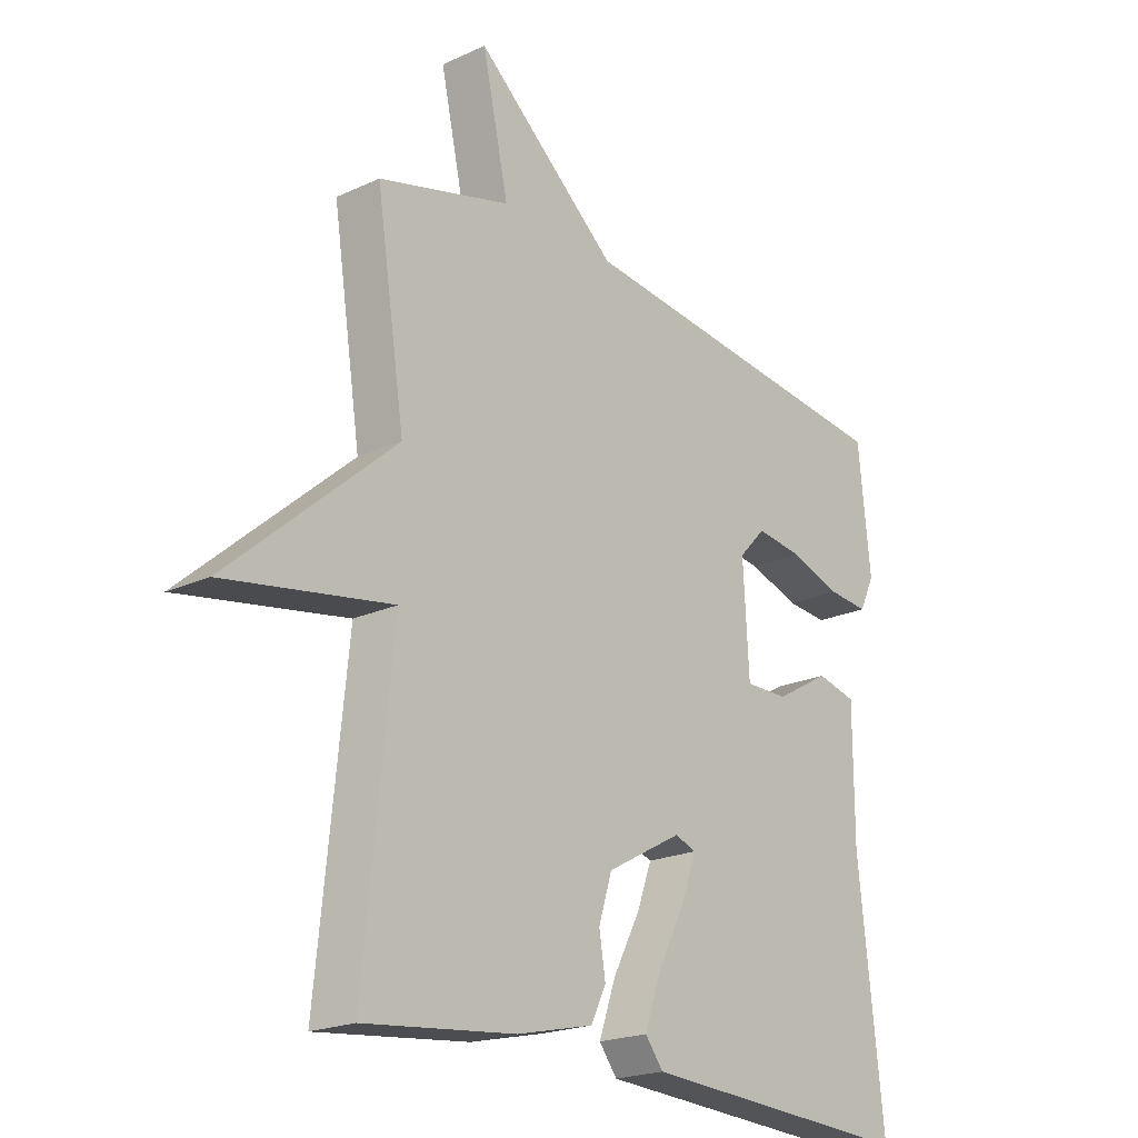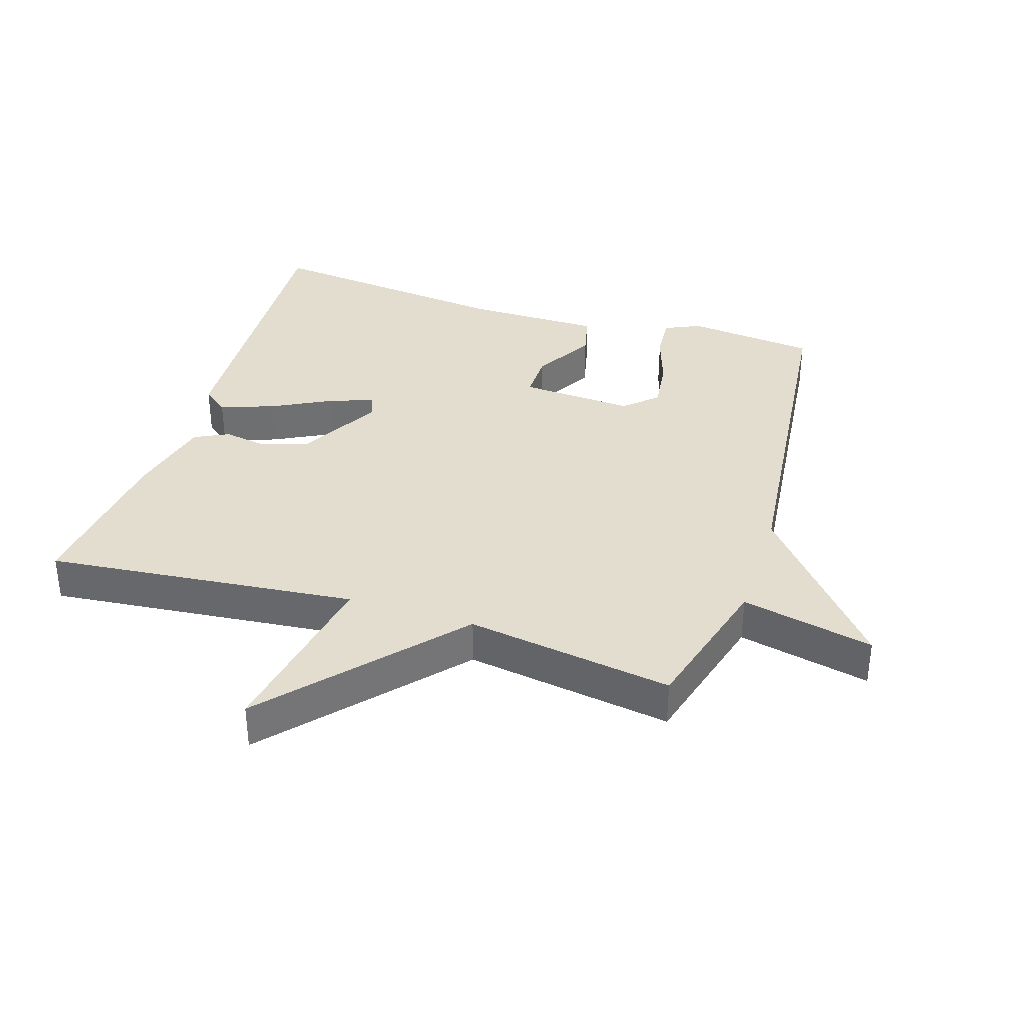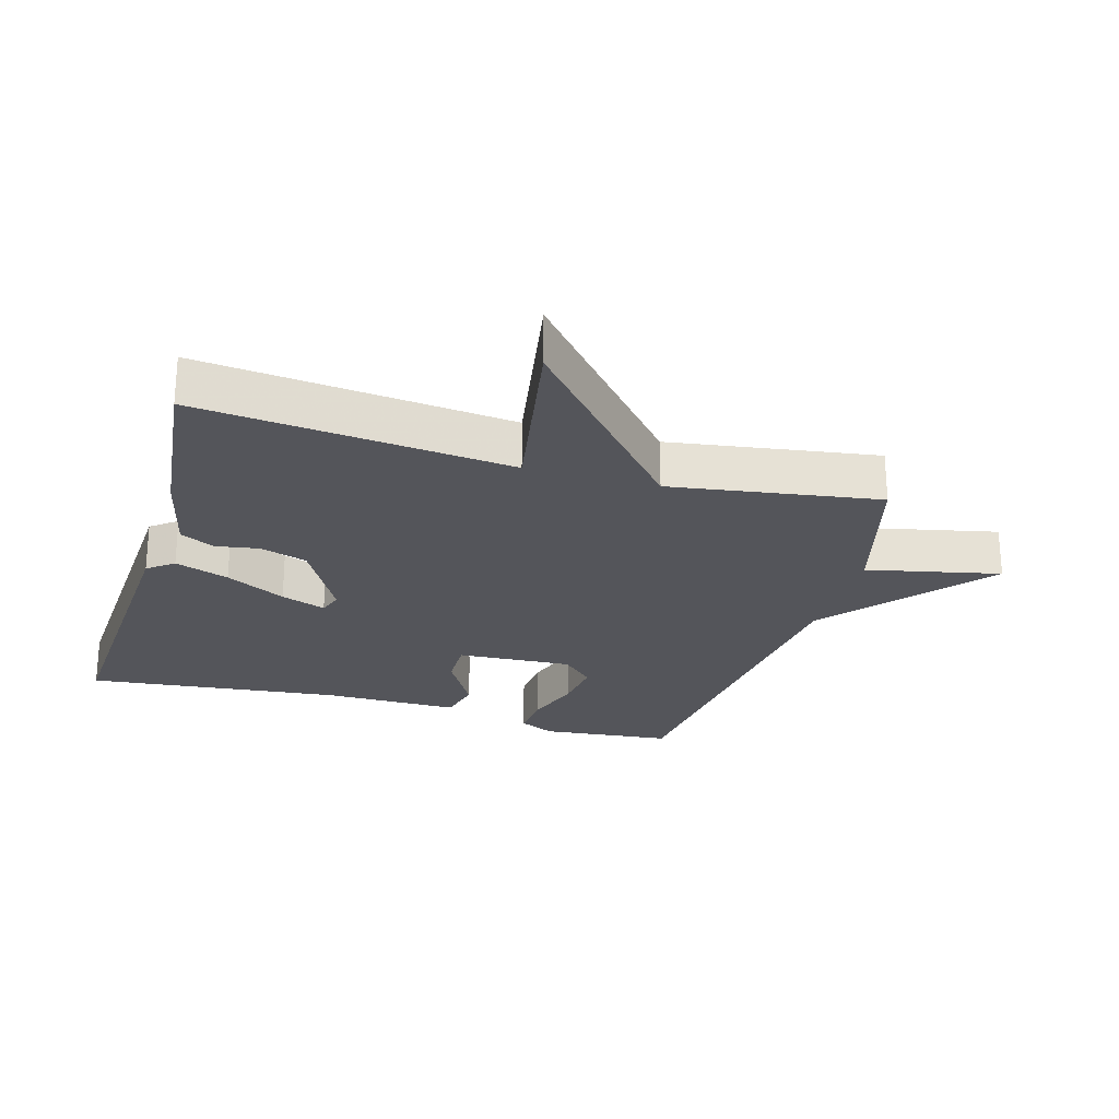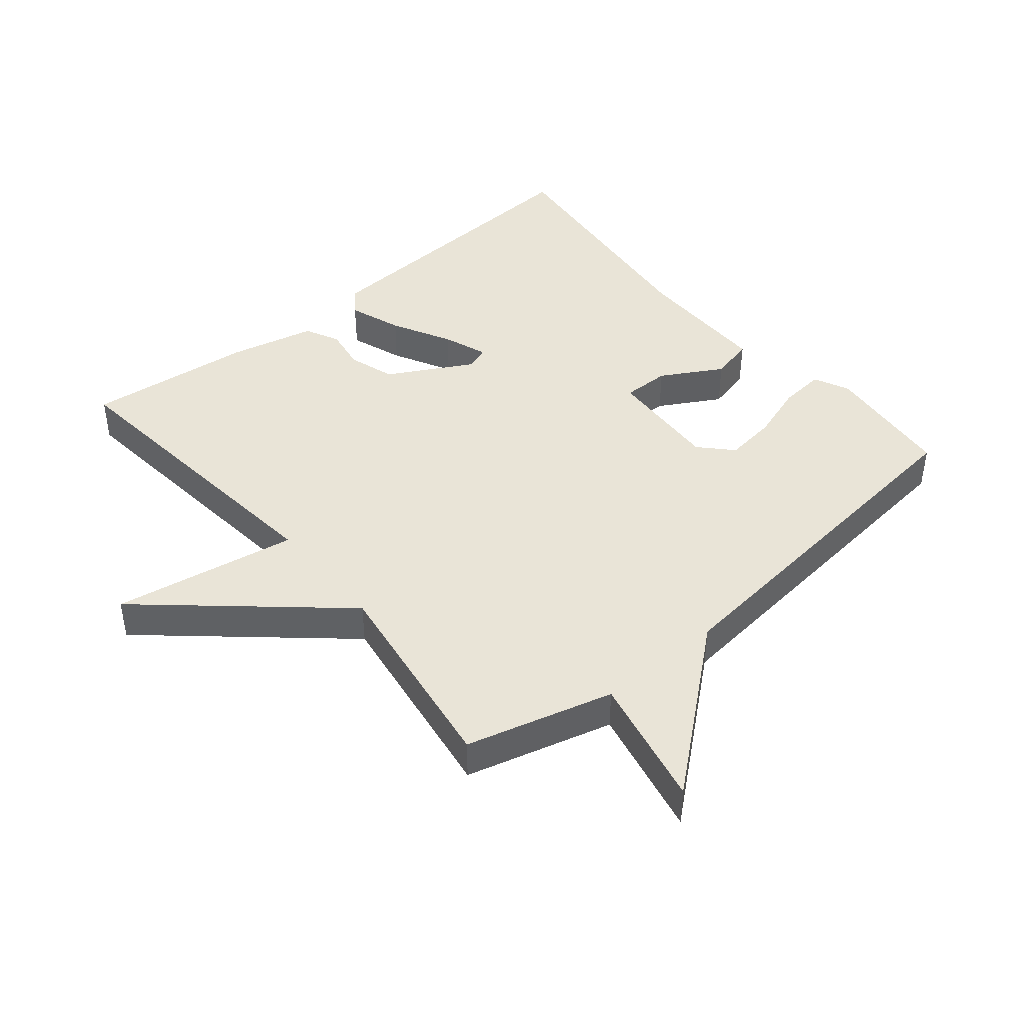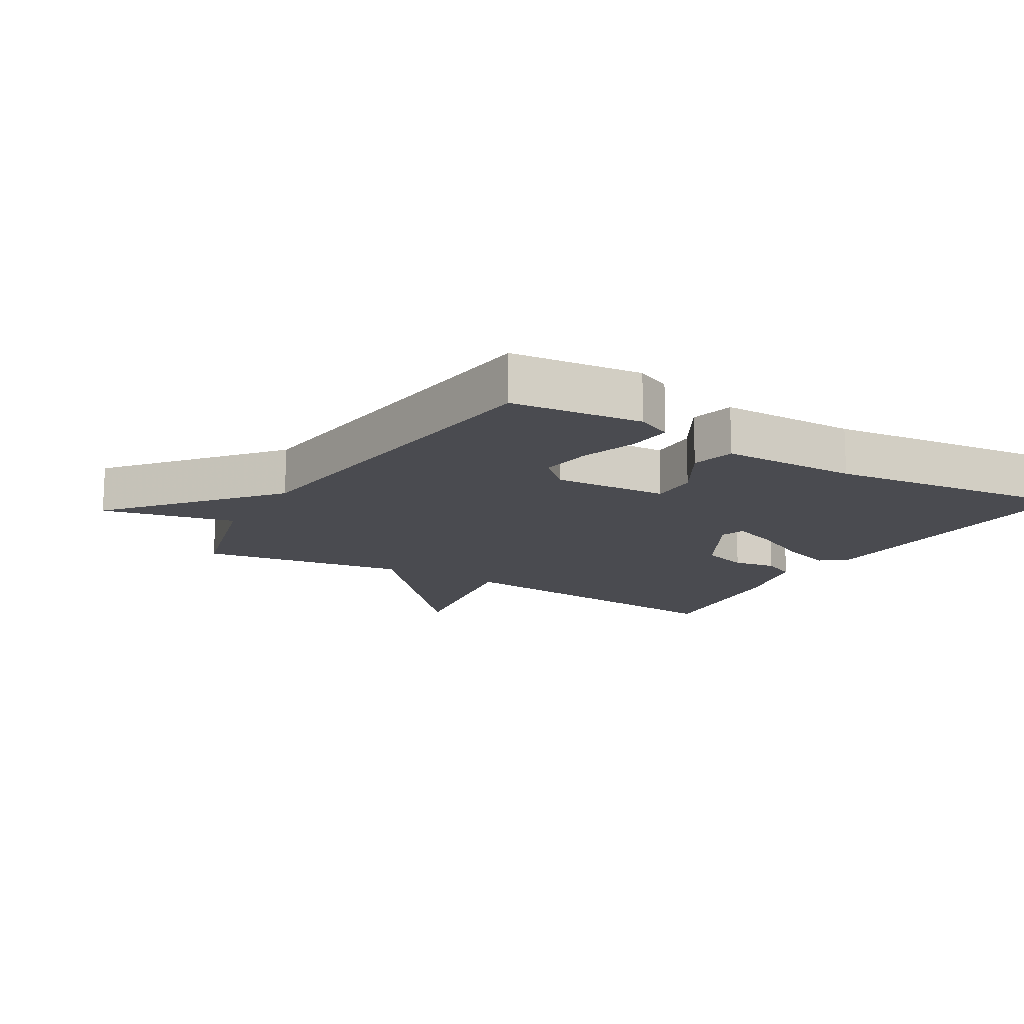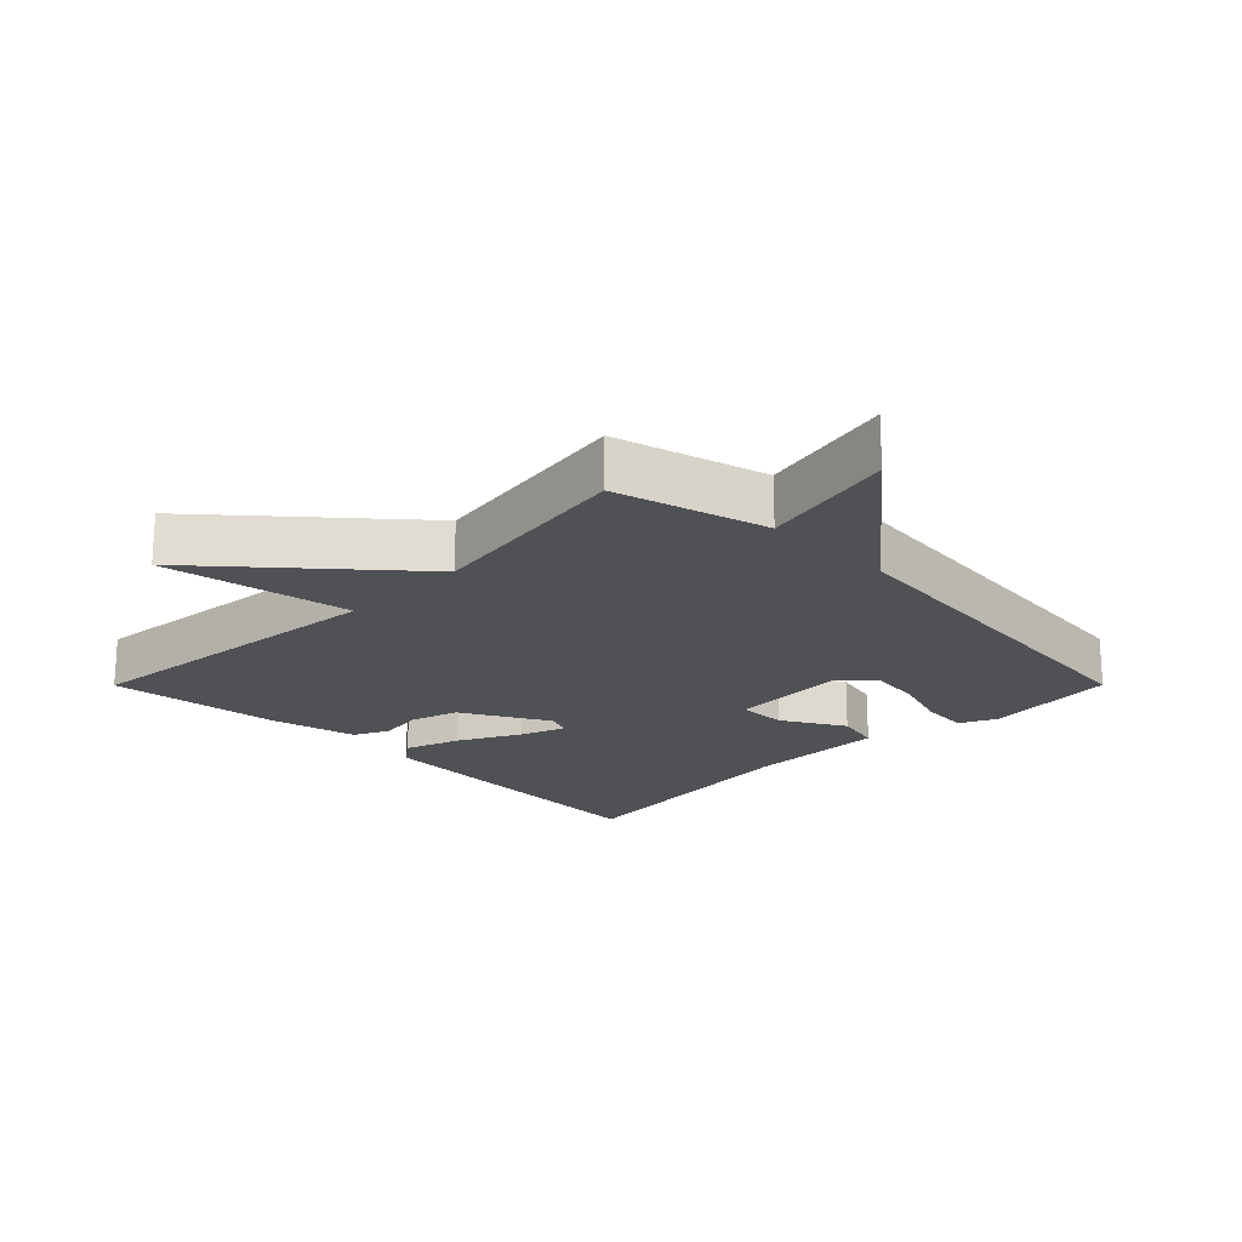
<metadata>
{"format":"obj","ext":"obj","renderer":"f3d","projection":"perspective","resolution":1024,"background":"white","views":[{"elev":-21.0,"azim":-50.5,"up":"+Z"},{"elev":35.6,"azim":-72.3,"up":"+Y"},{"elev":-24.9,"azim":-106.2,"up":"+Y"},{"elev":43.4,"azim":-39.9,"up":"+Y"},{"elev":-14.6,"azim":59.3,"up":"+Y"},{"elev":-20.2,"azim":-44.9,"up":"+Y"}]}
</metadata>
<code>
v -0.5 0.07 -0.5
v -0.451 0.07 -0.02
v -0.736 0.07 -0.07
v -0.451 0.07 0.18
v -0.5 0.07 0.5
v -0.272 0.07 0.562
v -0.317 0.07 0.767
v -0.072 0.07 0.562
v 0.5 0.07 0.5
v 0.521 0.07 0.298
v 0.495 0.07 0.243
v 0.425 0.07 0.249
v 0.337 0.07 0.278
v 0.257 0.07 0.288
v 0.211 0.07 0.239
v 0.221 0.07 0.062
v 0.295 0.07 0.063
v 0.389 0.07 0.117
v 0.457 0.07 0.101
v 0.457 0.07 -0.111
v 0.5 0.07 -0.5
v 0.024 0.07 -0.474
v -0.007 0.07 -0.434
v 0.022 0.07 -0.351
v 0.07 0.07 -0.259
v 0.095 0.07 -0.19
v 0.058 0.07 -0.177
v -0.071 0.07 -0.248
v -0.094 0.07 -0.321
v -0.083 0.07 -0.387
v -0.109 0.07 -0.44
v -0.241 0.07 -0.471
v -0.5 0 -0.5
v -0.451 0 -0.02
v -0.736 0 -0.07
v -0.451 0 0.18
v -0.5 0 0.5
v -0.272 0 0.562
v -0.317 0 0.767
v -0.072 0 0.562
v 0.5 0 0.5
v 0.521 0 0.298
v 0.495 0 0.243
v 0.425 0 0.249
v 0.337 0 0.278
v 0.257 0 0.288
v 0.211 0 0.239
v 0.221 0 0.062
v 0.295 0 0.063
v 0.389 0 0.117
v 0.457 0 0.101
v 0.457 0 -0.111
v 0.5 0 -0.5
v 0.024 0 -0.474
v -0.007 0 -0.434
v 0.022 0 -0.351
v 0.07 0 -0.259
v 0.095 0 -0.19
v 0.058 0 -0.177
v -0.071 0 -0.248
v -0.094 0 -0.321
v -0.083 0 -0.387
v -0.109 0 -0.44
v -0.241 0 -0.471
f 32 1 2
f 31 32 2
f 30 31 2
f 29 30 2
f 28 29 2
f 27 28 2
f 23 24 25
f 22 23 25
f 21 22 25
f 20 21 25
f 20 25 26
f 19 20 26
f 18 19 26
f 17 18 26
f 16 17 26 27
f 11 12 13
f 10 11 13
f 9 10 13
f 8 9 13
f 8 13 14
f 6 7 8
f 8 14 15
f 6 8 15
f 5 6 15
f 4 5 15
f 2 3 4 15
f 2 15 16 27
f 34 33 64
f 34 64 63
f 34 63 62
f 34 62 61
f 34 61 60
f 34 60 59
f 57 56 55
f 57 55 54
f 57 54 53
f 57 53 52
f 58 57 52
f 58 52 51
f 58 51 50
f 58 50 49
f 59 58 49 48
f 45 44 43
f 45 43 42
f 45 42 41
f 45 41 40
f 46 45 40
f 40 39 38
f 47 46 40
f 47 40 38
f 47 38 37
f 47 37 36
f 47 36 35 34
f 59 48 47 34
f 1 33 34 2
f 2 34 35 3
f 3 35 36 4
f 4 36 37 5
f 5 37 38 6
f 6 38 39 7
f 7 39 40 8
f 8 40 41 9
f 9 41 42 10
f 10 42 43 11
f 11 43 44 12
f 12 44 45 13
f 13 45 46 14
f 14 46 47 15
f 15 47 48 16
f 16 48 49 17
f 17 49 50 18
f 18 50 51 19
f 19 51 52 20
f 20 52 53 21
f 21 53 54 22
f 22 54 55 23
f 23 55 56 24
f 24 56 57 25
f 25 57 58 26
f 26 58 59 27
f 27 59 60 28
f 28 60 61 29
f 29 61 62 30
f 30 62 63 31
f 31 63 64 32
f 32 64 33 1

</code>
